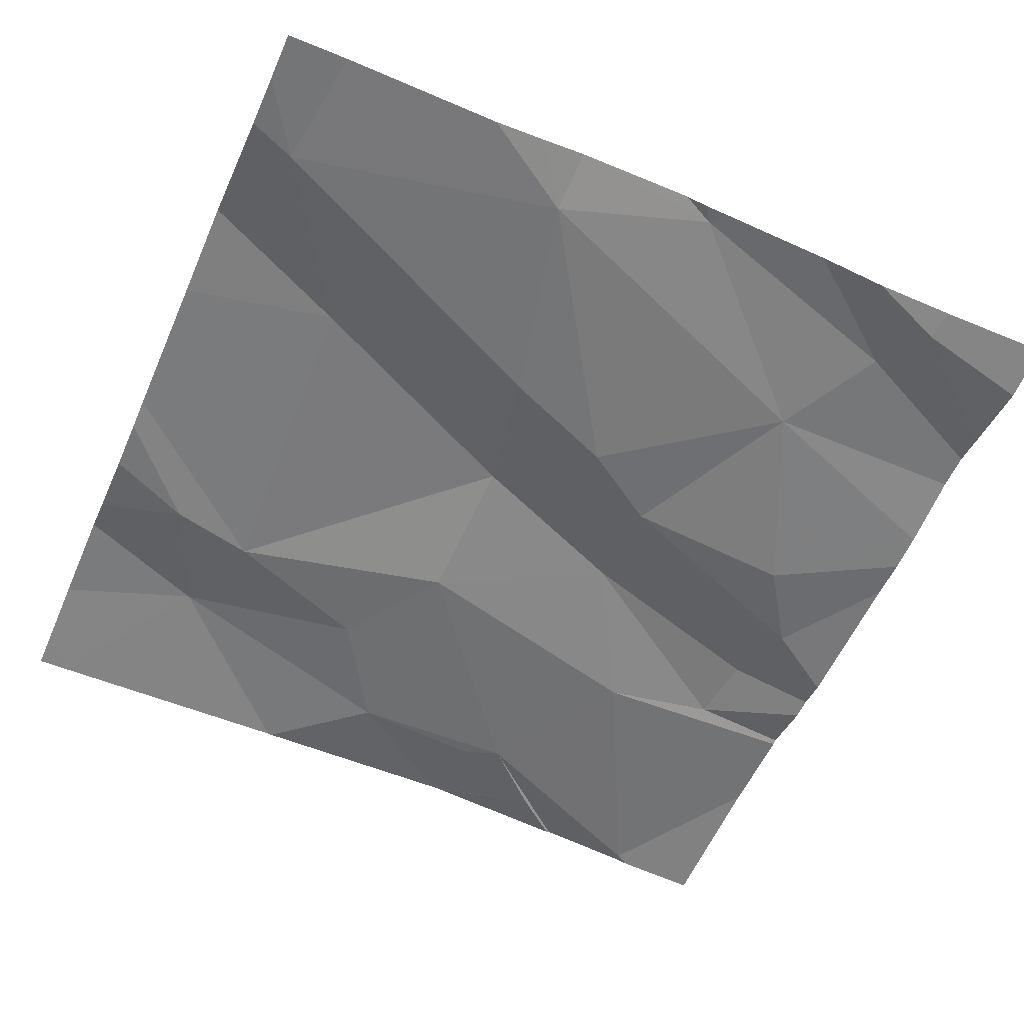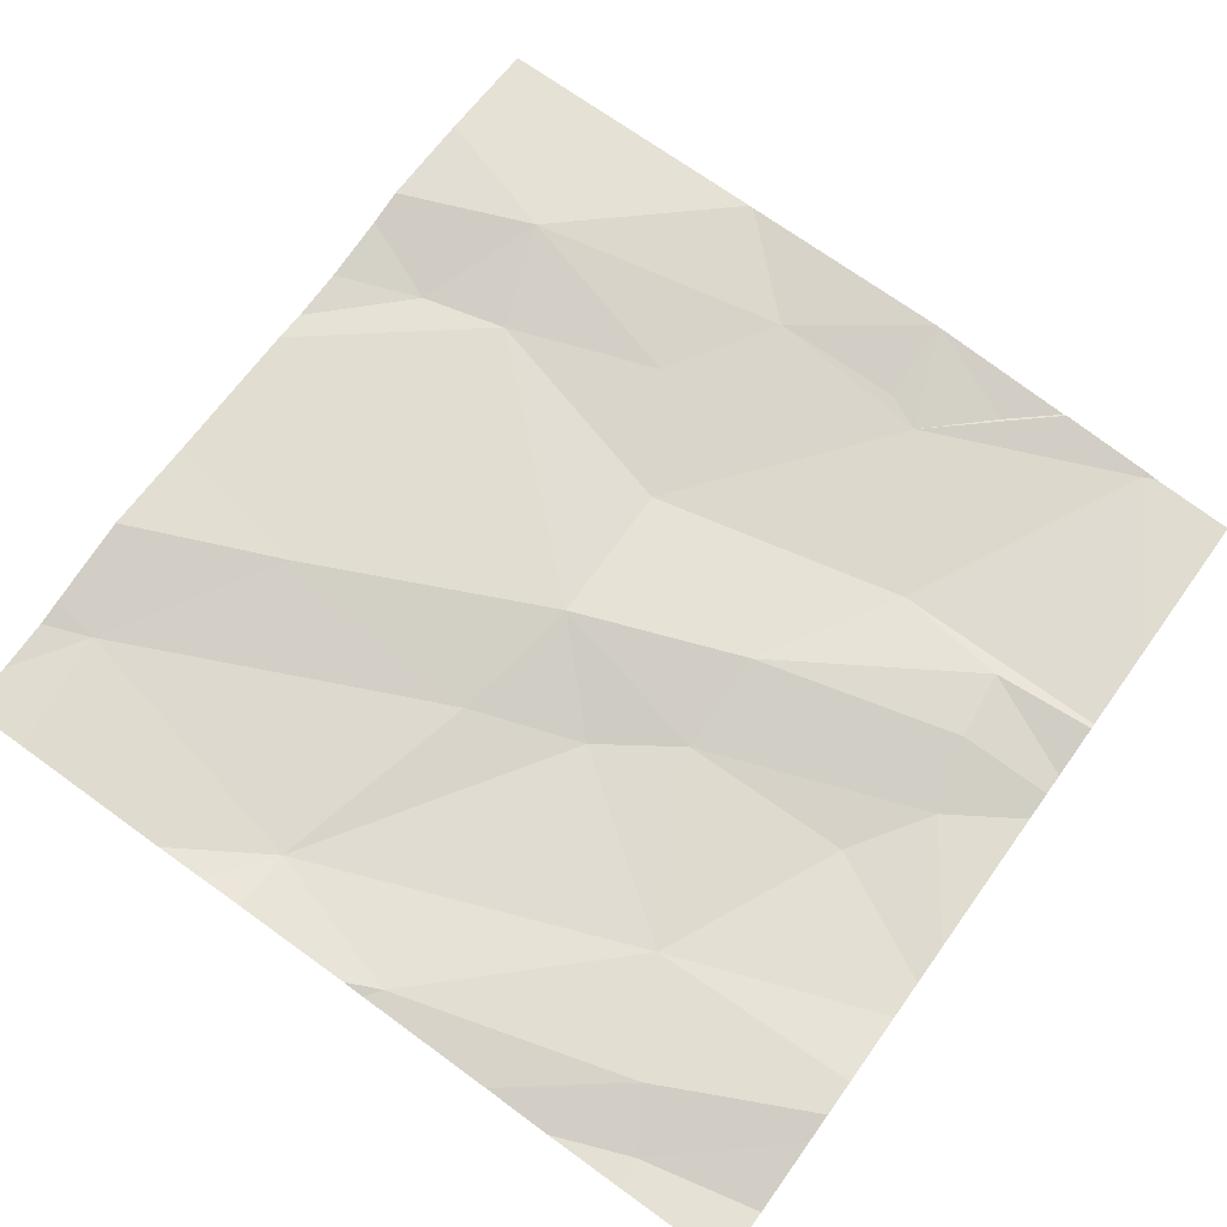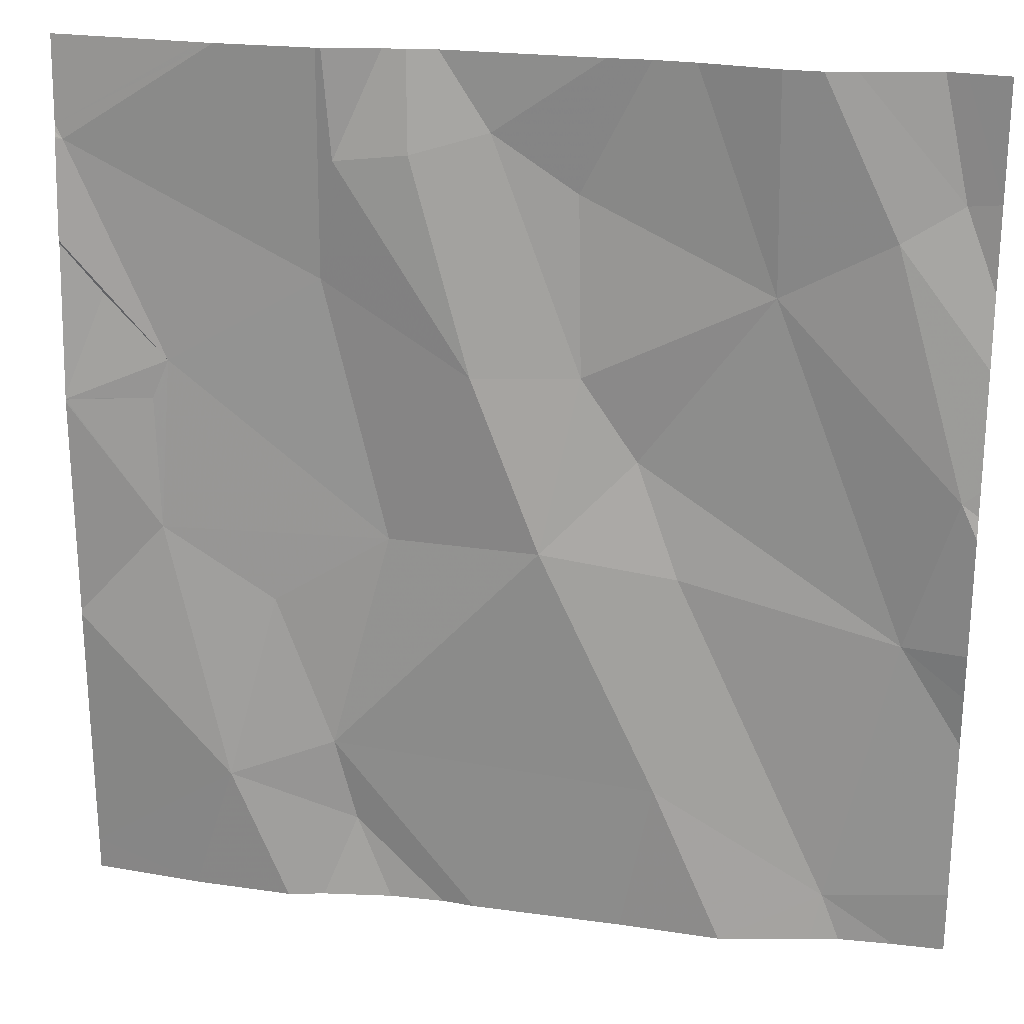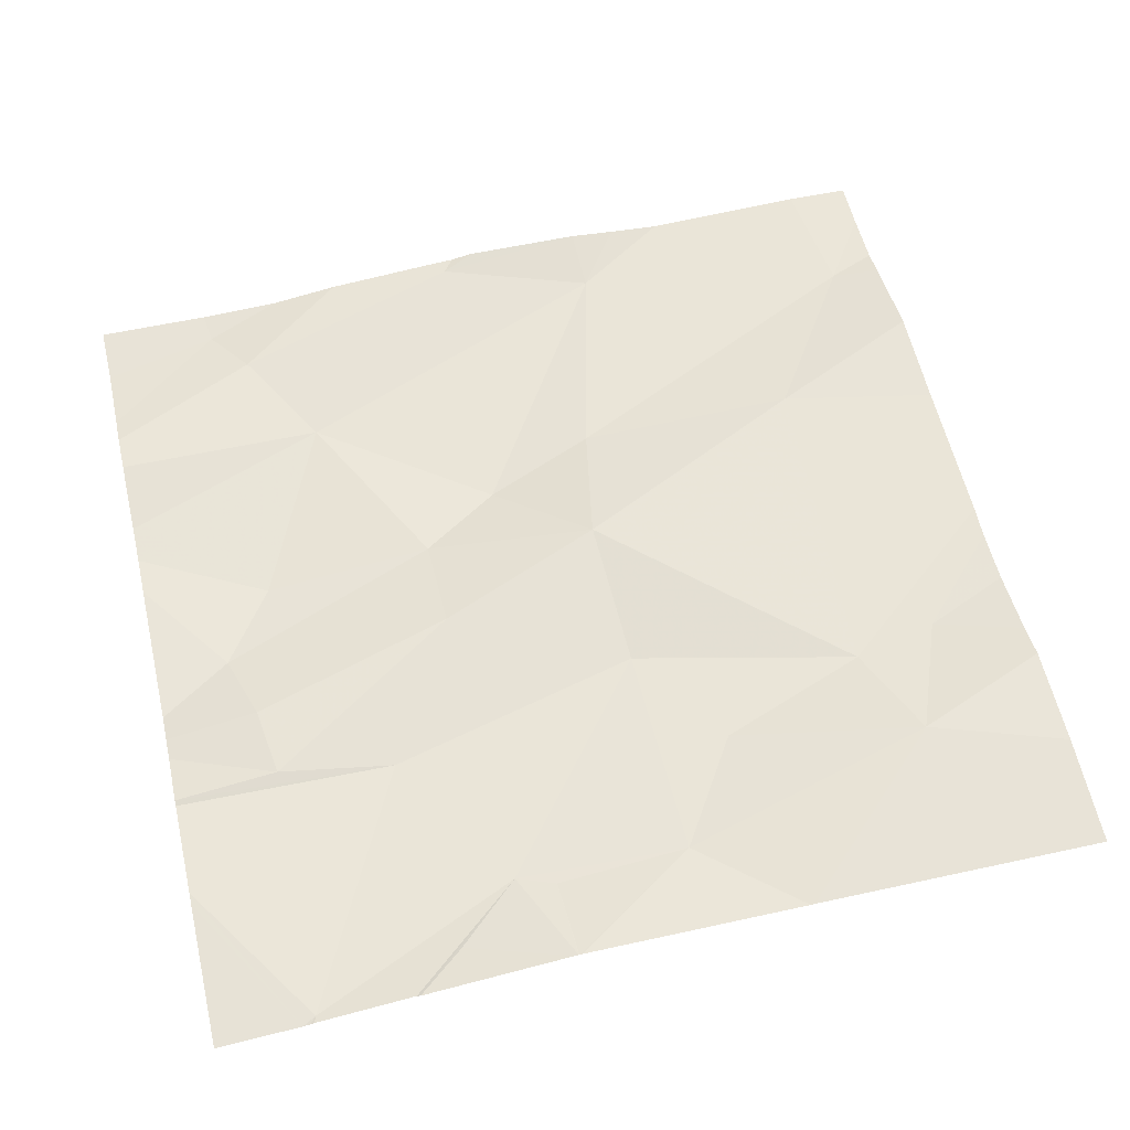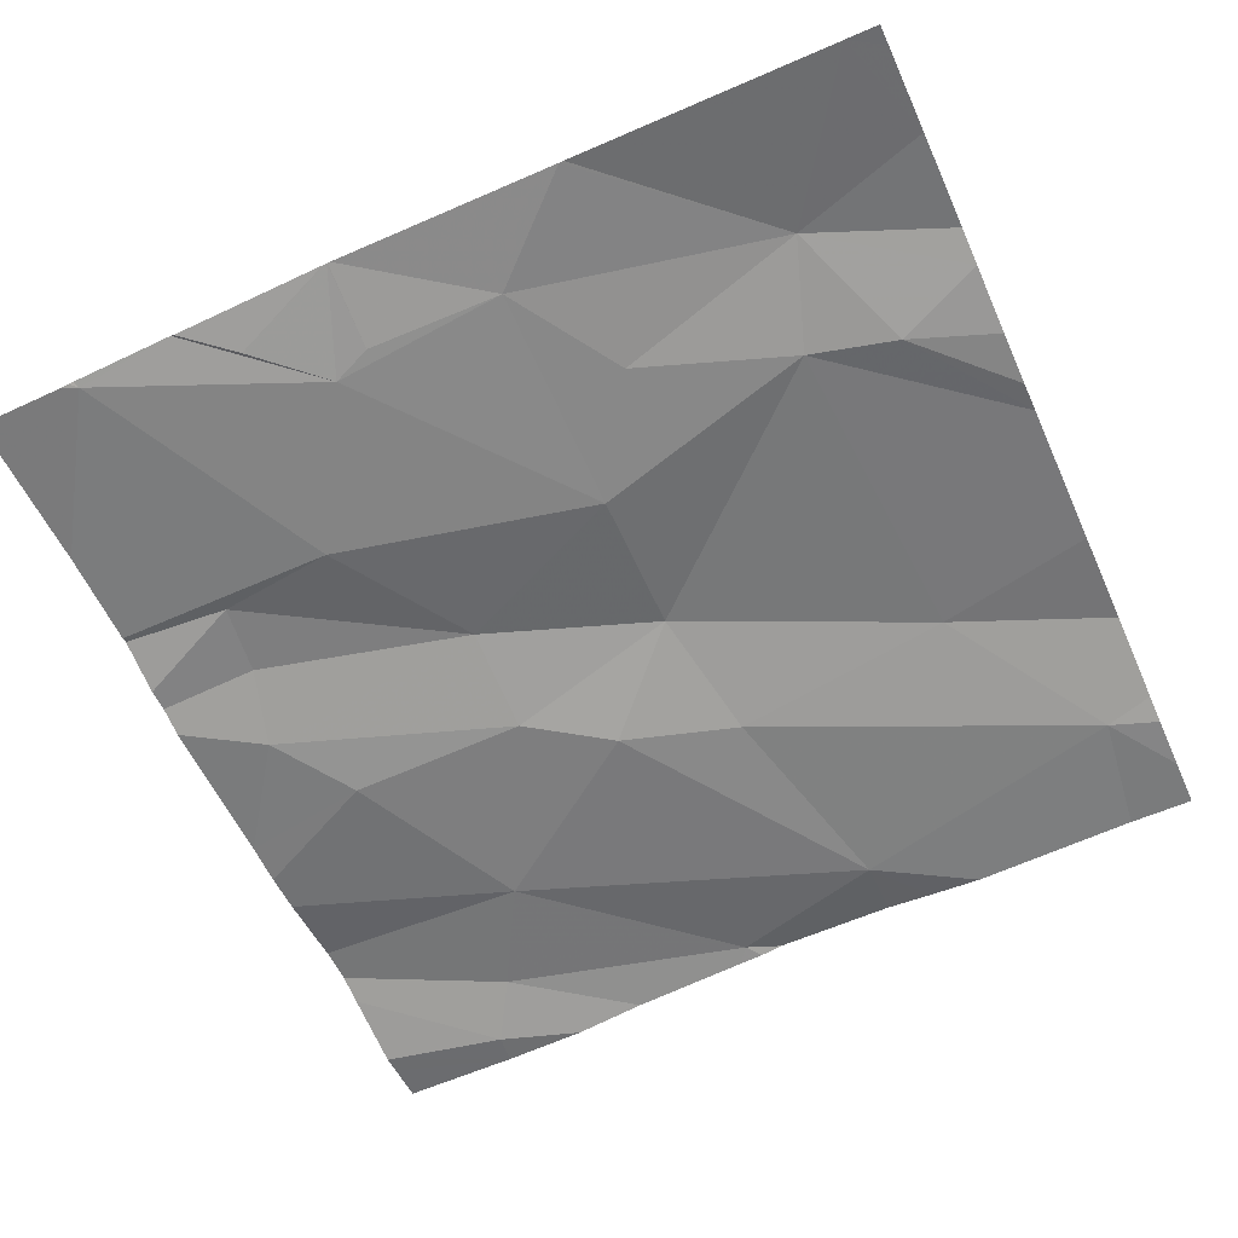
<metadata>
{"format":"obj","ext":"obj","renderer":"f3d","projection":"perspective","resolution":1024,"background":"white","views":[{"elev":-54.5,"azim":66.3,"up":"+Z"},{"elev":71.8,"azim":125.7,"up":"+Z"},{"elev":23.9,"azim":9.3,"up":"+Y"},{"elev":55.2,"azim":-103.1,"up":"+Z"},{"elev":-60.3,"azim":-65.9,"up":"+Z"}]}
</metadata>
<code>
v -124 276.5 501.1
v -124.1 276.5 501.1
v -123.9 276.5 501.1
v -124.3 276.5 501.1
v -124.3 276.5 501.1
v -123.8 276.9 501.1
v -124.1 277.1 501.1
v -124 277.3 501.1
v -124.2 277.2 501.1
v -123.8 277.1 501.1
v -123.9 276.6 501.1
v -123.8 277.4 501.1
v -124.4 276.5 501.1
v -124.5 276.5 501.1
v -123.9 277.3 501.1
v -124.1 276.9 501.1
v -124.4 276.6 501.1
v -124.2 277.5 501.1
v -124.3 277.5 501
v -124.1 277.5 501.1
v -124 277.5 501.1
v -124.2 277 501.1
v -124.3 277.2 501.1
v -124.5 276.9 501.1
v -124.4 277 501.1
v -124.4 276.7 501.1
v -124.1 277.5 501.1
v -124.6 276.7 501.1
v -124.1 276.7 501.1
v -124.2 277.3 501.1
v -124.4 277.4 501.1
v -124.3 277.4 501.1
v -124.4 277.4 501.1
v -124.4 277.2 501.1
v -124.6 277.1 501.1
v -124.6 277 501.1
v -123.8 277.5 501.1
v -124.7 277.4 501.1
v -123.8 276.6 501.1
v -124.7 277.2 501.1
v -123.8 277.3 501.1
v -123.8 277.1 501.1
v -123.9 277.5 501.1
v -123.8 276.9 501.1
v -123.8 277.4 501.1
v -124.6 277.1 501.1
v -123.8 277 501.1
v -124.7 277.1 501.1
v -124.7 277.1 501.1
v -124.7 276.9 501.1
v -124.7 277.1 501.1
v -124.7 277.4 501.1
v -124.7 277.4 501.1
v -124.7 277.4 501.1
v -124.7 277.3 501.1
v -124.7 277.3 501.1
v -124.7 277.1 501.1
v -124.7 277.4 501.1
v -124.7 276.6 501.1
v -124.7 276.9 501.1
v -123.9 277.5 501.1
v -123.8 277 501.1
v -123.8 276.8 501.1
v -123.8 276.8 501.1
v -123.8 277.2 501.1
v -124.4 277.5 501.1
v -123.9 276.5 501.1
v -124.5 276.5 501.1
v -124.6 276.5 501.1
v -123.8 276.5 501.1
v -123.8 276.5 501.1
v -124.7 276.5 501.1
v -124.7 276.5 501.1
v -124.4 277.5 501.1
v -124.4 277.5 501.1
v -124.4 277.5 501.1
v -124.5 277.5 501.1
v -124.6 277.5 501.1
v -124.7 277.5 501
v -123.8 277.5 501.1
v -123.8 277.5 501.1
f 68 28 69
f 74 31 33
f 7 8 9
f 7 16 6
f 25 22 23
f 8 7 6
f 36 24 25
f 29 26 5
f 9 8 30
f 10 8 6
f 11 29 1
f 10 6 44
f 6 11 39
f 37 45 80
f 67 11 3
f 15 10 42
f 8 10 15
f 8 15 43
f 15 12 61
f 16 7 22
f 28 17 26
f 66 31 74
f 14 17 28
f 23 22 9
f 24 26 25
f 27 30 20
f 25 26 22
f 14 28 68
f 18 32 30
f 26 24 28
f 22 29 16
f 22 7 9
f 30 8 20
f 74 33 75
f 34 31 66
f 29 11 16
f 32 33 23
f 33 32 19
f 23 9 32
f 34 35 25
f 9 30 32
f 38 34 76
f 31 23 33
f 34 23 31
f 36 25 35
f 5 17 4
f 28 24 36
f 41 15 65
f 23 34 25
f 16 11 6
f 29 22 26
f 34 38 35
f 18 30 27
f 46 35 48
f 13 17 14
f 55 35 56
f 48 40 57
f 63 6 39
f 19 32 18
f 35 46 36
f 62 10 44
f 69 59 72
f 36 46 49
f 28 36 50
f 56 38 58
f 44 6 64
f 48 35 40
f 49 46 48
f 4 17 13
f 50 36 51
f 20 8 21
f 51 36 49
f 52 38 53
f 3 11 1
f 39 11 70
f 53 38 54
f 54 38 77
f 41 12 15
f 1 29 2
f 55 40 35
f 45 12 41
f 56 35 38
f 47 10 62
f 57 40 55
f 58 38 52
f 21 8 43
f 59 28 60
f 2 29 5
f 42 10 47
f 60 28 50
f 43 15 61
f 64 6 63
f 65 15 42
f 5 26 17
f 37 12 45
f 69 28 59
f 70 11 67
f 71 39 70
f 72 59 73
f 61 12 37
f 75 33 19
f 76 34 66
f 77 38 76
f 78 54 77
f 79 54 78
f 80 45 81

</code>
